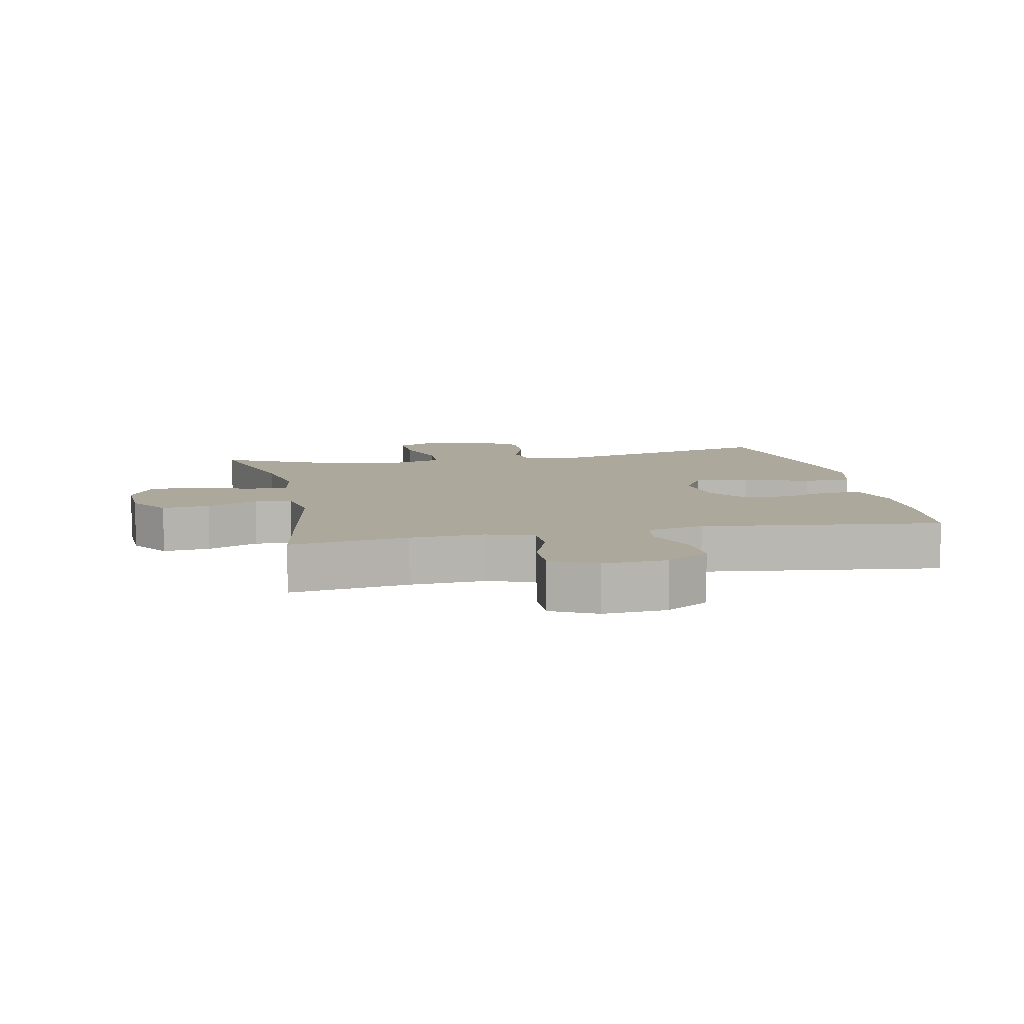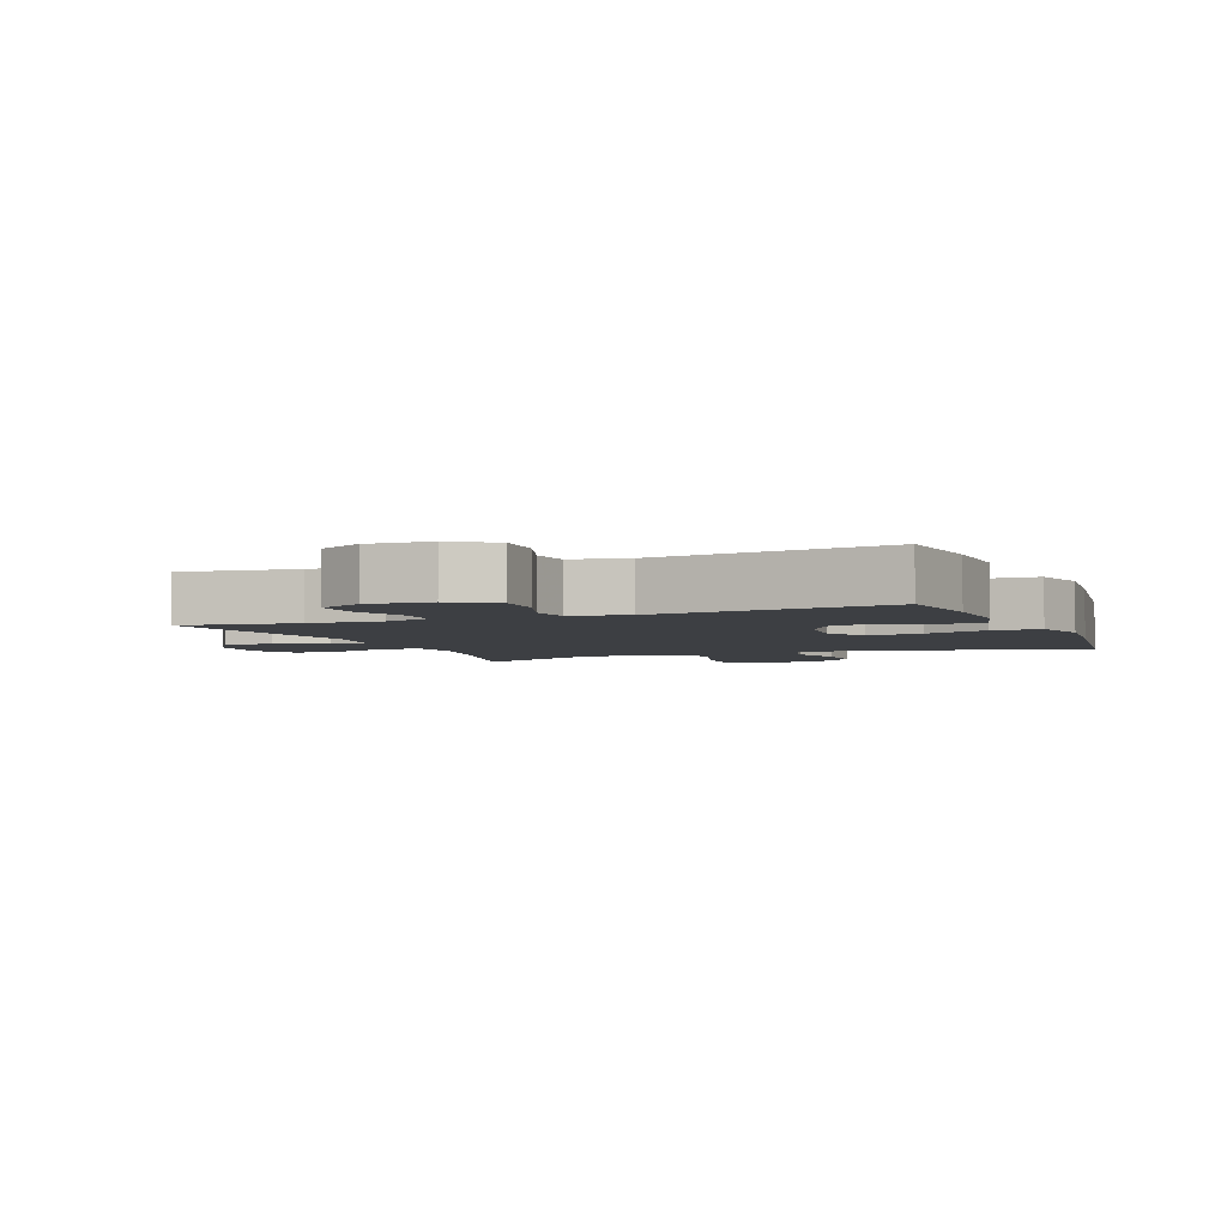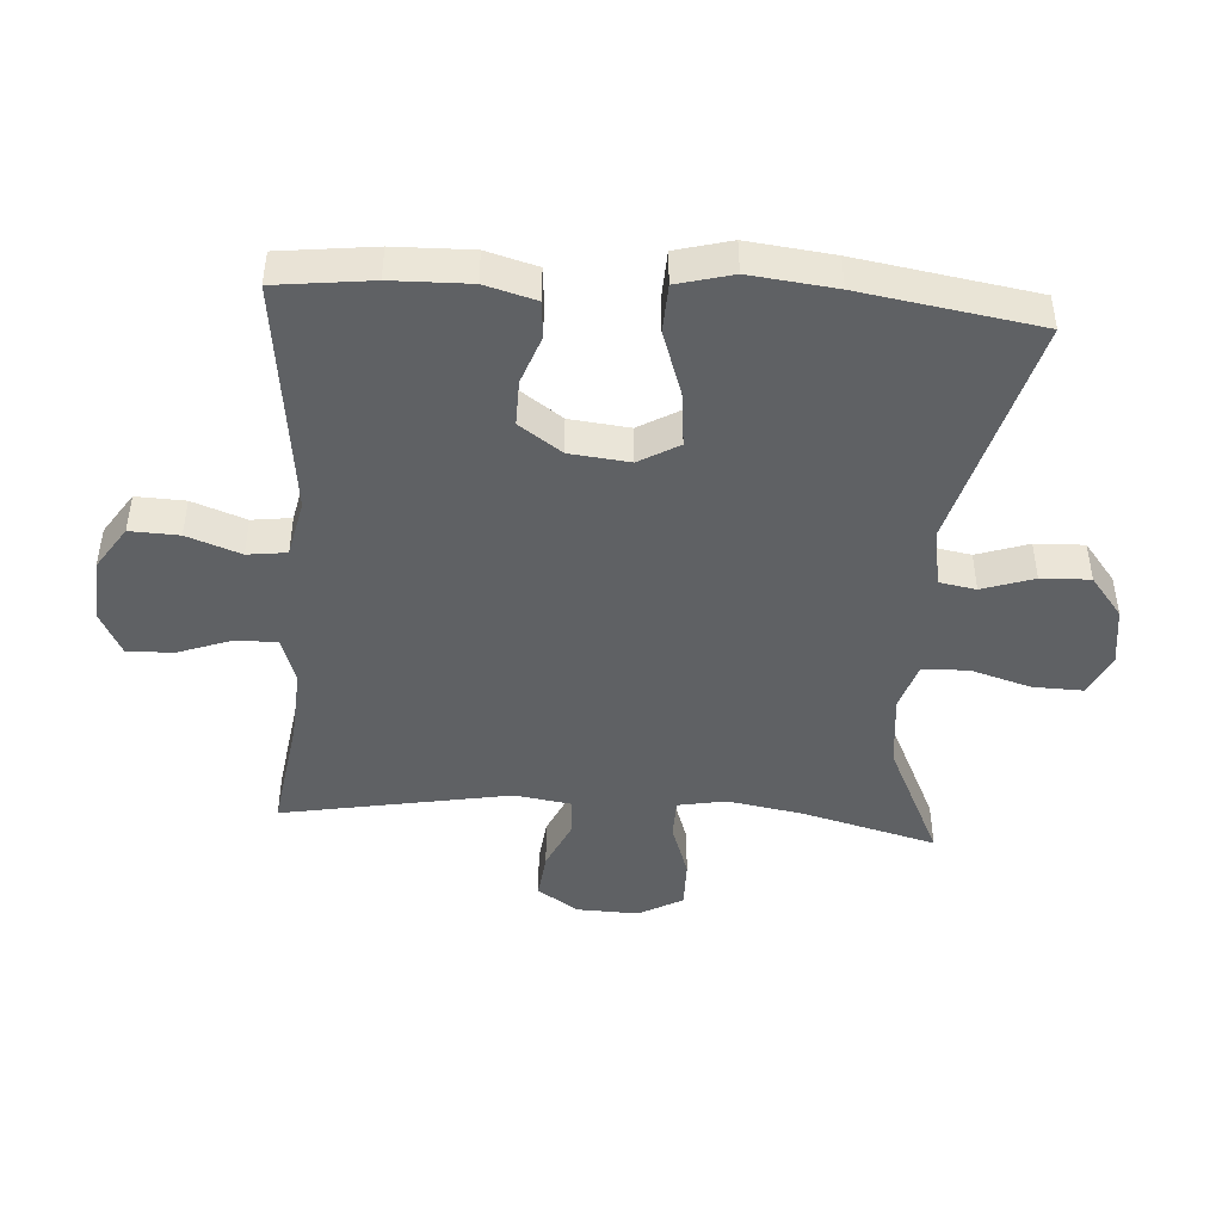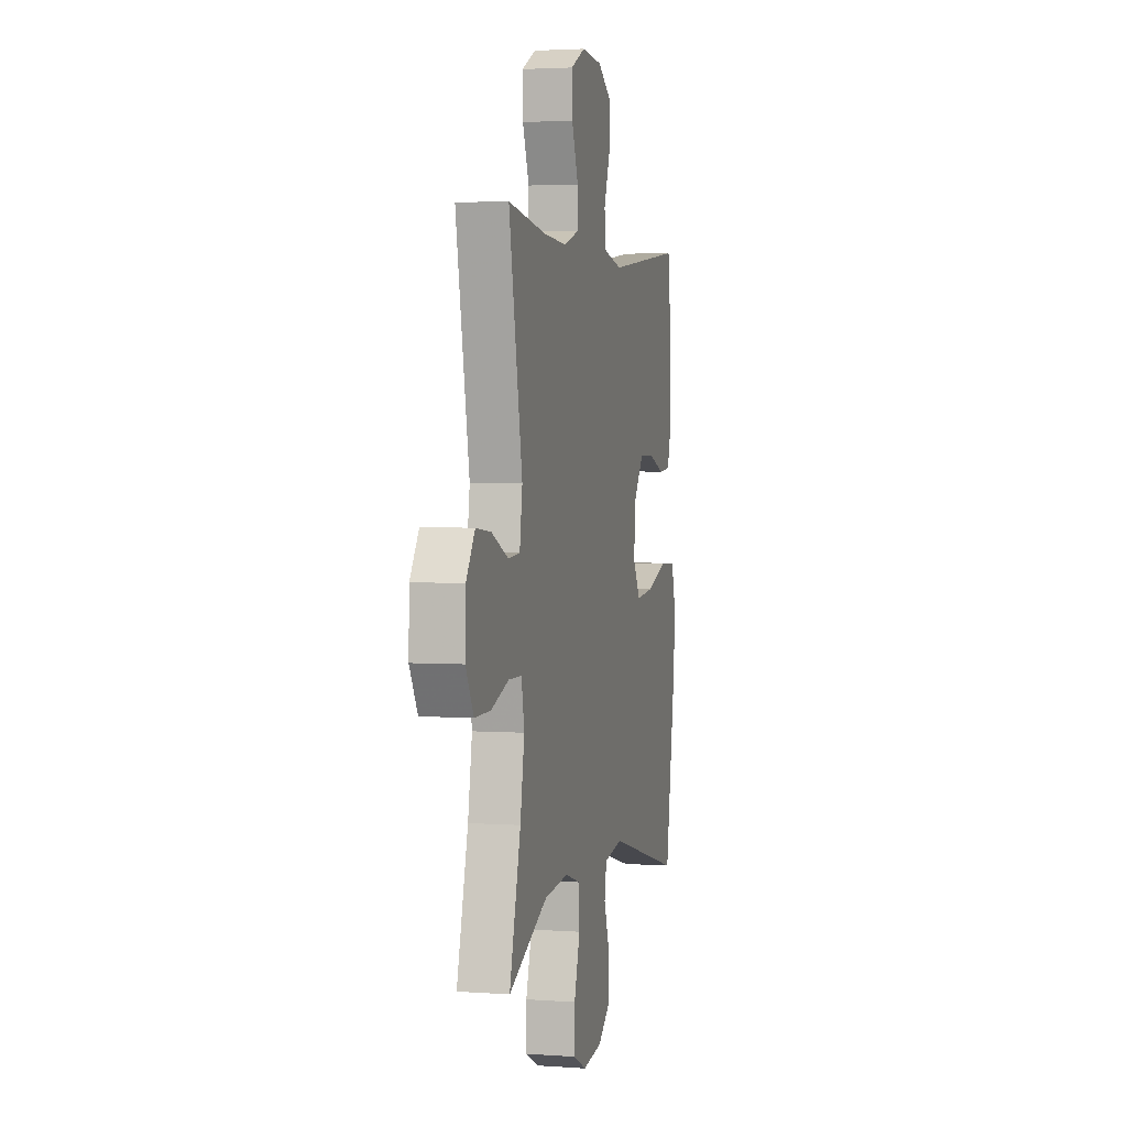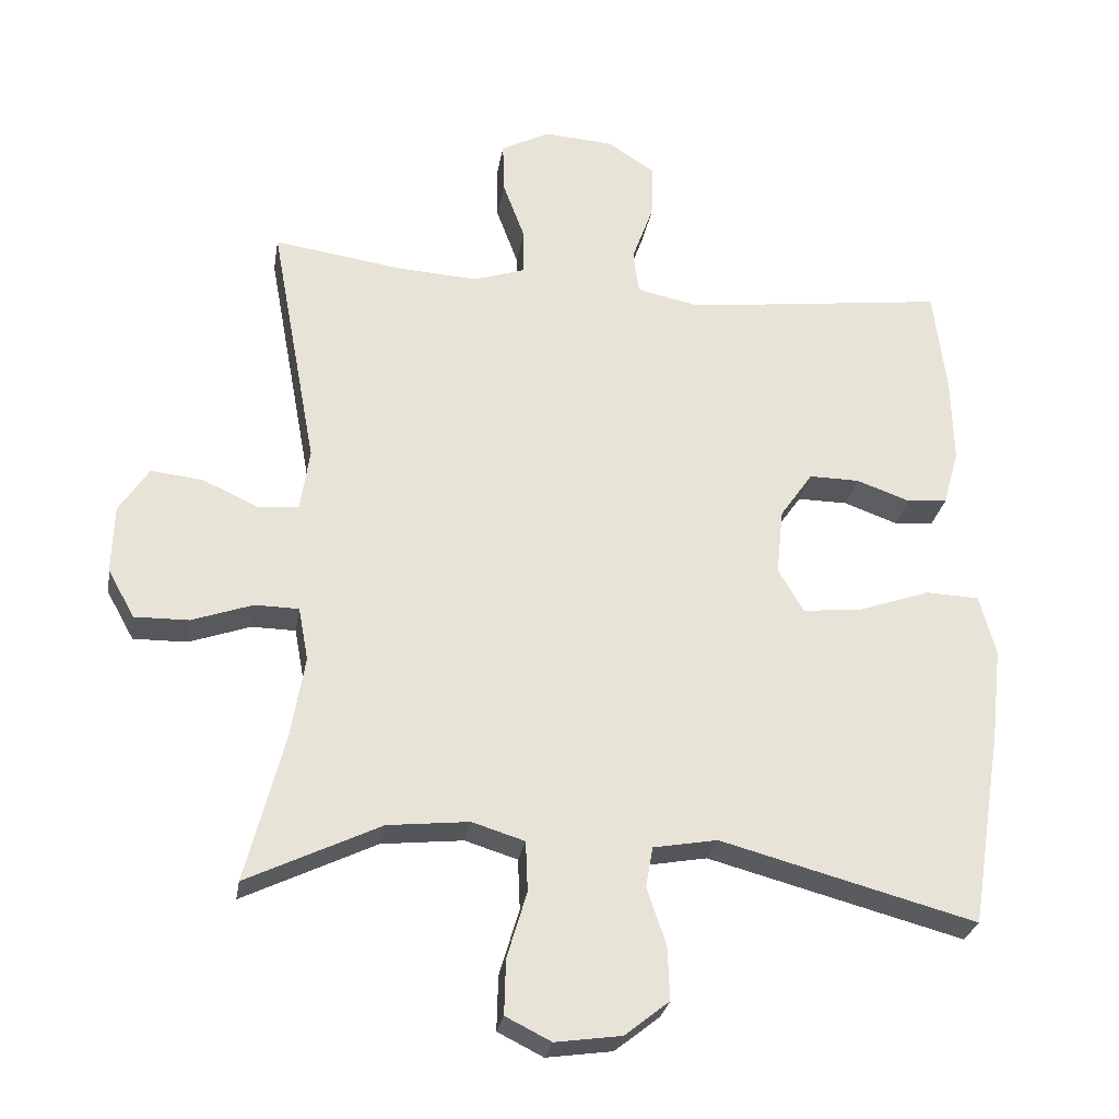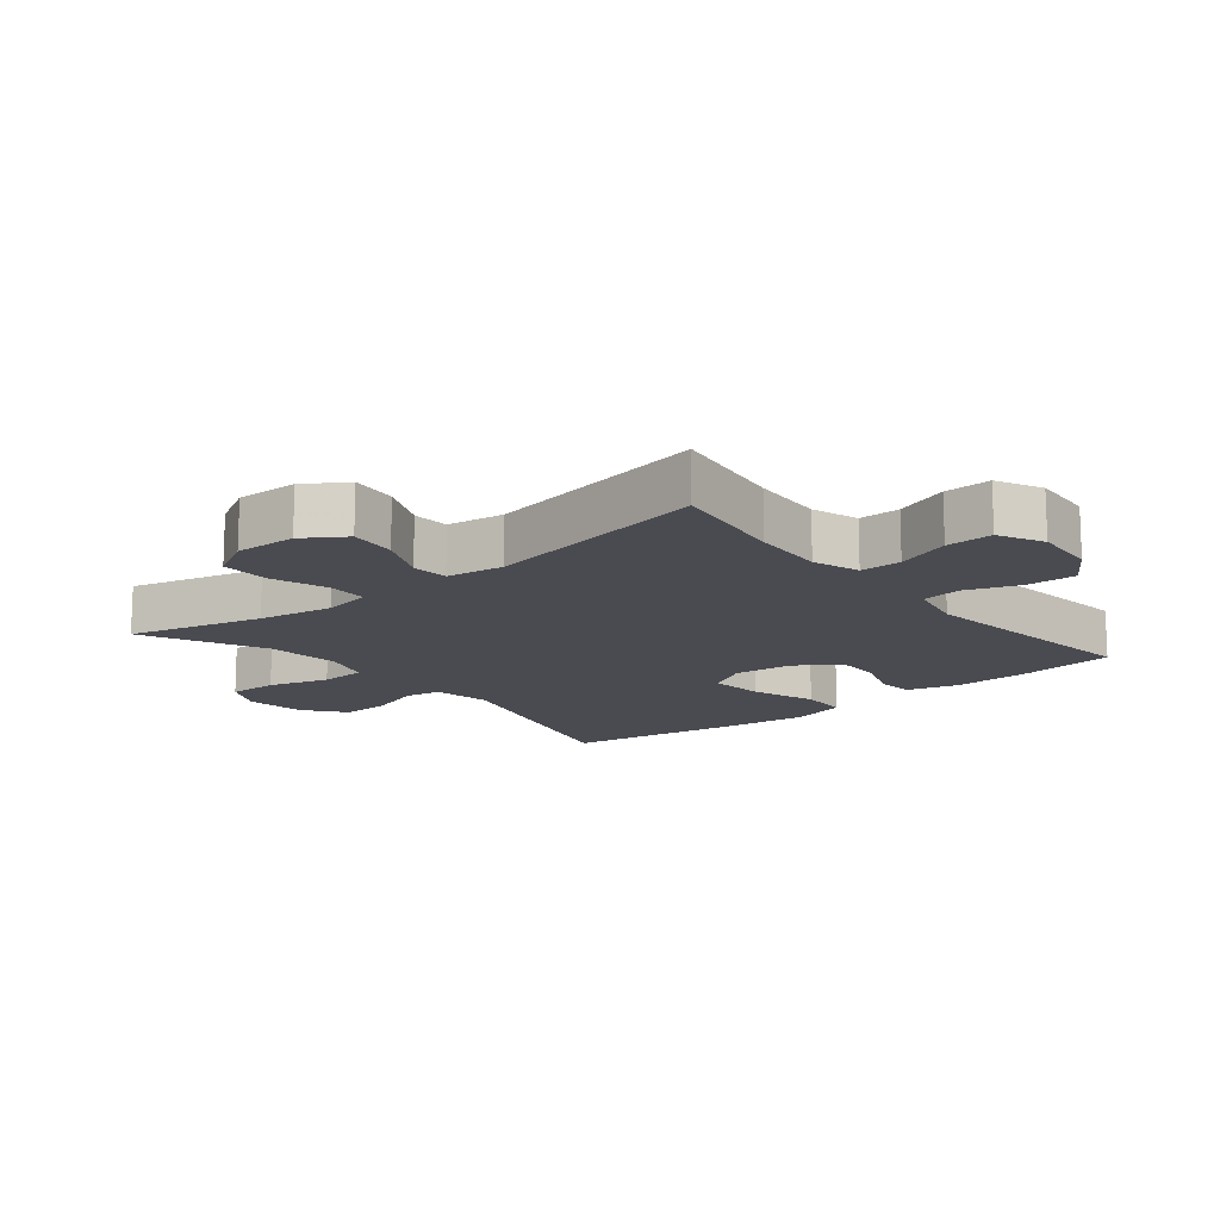
<metadata>
{"format":"obj","ext":"obj","renderer":"f3d","projection":"perspective","resolution":1024,"background":"white","views":[{"elev":8.5,"azim":-11.7,"up":"+Y"},{"elev":-4.0,"azim":22.2,"up":"+Y"},{"elev":-45.4,"azim":86.0,"up":"+Y"},{"elev":3.0,"azim":-76.2,"up":"+Z"},{"elev":-27.3,"azim":-9.3,"up":"+Z"},{"elev":-14.4,"azim":-50.7,"up":"+Y"}]}
</metadata>
<code>
v 0.5 0.07 -0.5
v 0.14 0.07 -0.403
v 0.05 0.07 -0.419
v 0.04 0.07 -0.476
v 0.067 0.07 -0.556
v 0.07 0.07 -0.632
v 0.007 0.07 -0.682
v -0.086 0.07 -0.695
v -0.15 0.07 -0.663
v -0.148 0.07 -0.586
v -0.12 0.07 -0.492
v -0.123 0.07 -0.421
v -0.197 0.07 -0.398
v -0.312 0.07 -0.41
v -0.5 0.07 -0.5
v -0.446 0.07 -0.292
v -0.426 0.07 -0.175
v -0.44 0.07 -0.1
v -0.502 0.07 -0.099
v -0.588 0.07 -0.129
v -0.664 0.07 -0.13
v -0.702 0.07 -0.062
v -0.699 0.07 0.034
v -0.657 0.07 0.098
v -0.584 0.07 0.09
v -0.505 0.07 0.054
v -0.448 0.07 0.058
v -0.435 0.07 0.147
v -0.5 0.07 0.5
v -0.318 0.07 0.473
v -0.204 0.07 0.466
v -0.132 0.07 0.49
v -0.132 0.07 0.554
v -0.163 0.07 0.638
v -0.165 0.07 0.71
v -0.096 0.07 0.745
v 0.002 0.07 0.738
v 0.069 0.07 0.694
v 0.066 0.07 0.618
v 0.036 0.07 0.535
v 0.044 0.07 0.474
v 0.133 0.07 0.455
v 0.5 0.07 0.5
v 0.518 0.07 0.352
v 0.521 0.07 0.231
v 0.499 0.07 0.152
v 0.442 0.07 0.147
v 0.367 0.07 0.174
v 0.296 0.07 0.175
v 0.25 0.07 0.109
v 0.24 0.07 0.016
v 0.276 0.07 -0.046
v 0.361 0.07 -0.037
v 0.461 0.07 -0.002
v 0.536 0.07 -0.005
v 0.559 0.07 -0.091
v 0.544 0.07 -0.224
v 0.5 0 -0.5
v 0.14 0 -0.403
v 0.05 0 -0.419
v 0.04 0 -0.476
v 0.067 0 -0.556
v 0.07 0 -0.632
v 0.007 0 -0.682
v -0.086 0 -0.695
v -0.15 0 -0.663
v -0.148 0 -0.586
v -0.12 0 -0.492
v -0.123 0 -0.421
v -0.197 0 -0.398
v -0.312 0 -0.41
v -0.5 0 -0.5
v -0.446 0 -0.292
v -0.426 0 -0.175
v -0.44 0 -0.1
v -0.502 0 -0.099
v -0.588 0 -0.129
v -0.664 0 -0.13
v -0.702 0 -0.062
v -0.699 0 0.034
v -0.657 0 0.098
v -0.584 0 0.09
v -0.505 0 0.054
v -0.448 0 0.058
v -0.435 0 0.147
v -0.5 0 0.5
v -0.318 0 0.473
v -0.204 0 0.466
v -0.132 0 0.49
v -0.132 0 0.554
v -0.163 0 0.638
v -0.165 0 0.71
v -0.096 0 0.745
v 0.002 0 0.738
v 0.069 0 0.694
v 0.066 0 0.618
v 0.036 0 0.535
v 0.044 0 0.474
v 0.133 0 0.455
v 0.5 0 0.5
v 0.518 0 0.352
v 0.521 0 0.231
v 0.499 0 0.152
v 0.442 0 0.147
v 0.367 0 0.174
v 0.296 0 0.175
v 0.25 0 0.109
v 0.24 0 0.016
v 0.276 0 -0.046
v 0.361 0 -0.037
v 0.461 0 -0.002
v 0.536 0 -0.005
v 0.559 0 -0.091
v 0.544 0 -0.224
f 56 57 1 2
f 53 54 55 56
f 52 53 56 2
f 51 52 2 3
f 50 51 3
f 45 46 47 48
f 45 48 49
f 42 43 44 45
f 41 42 45 49
f 37 38 39 40
f 37 40 41
f 36 37 41
f 33 34 35 36
f 32 33 36 41
f 31 32 41 49
f 28 29 30
f 27 28 30 31
f 23 24 25 26
f 23 26 27
f 22 23 27
f 19 20 21 22
f 18 19 22 27
f 17 18 27 31
f 14 15 16
f 13 14 16 17
f 12 13 17 31
f 8 9 10 11
f 8 11 12
f 4 5 6 7
f 4 7 8 12
f 12 31 49 50
f 12 50 3
f 3 4 12
f 59 58 114 113
f 113 112 111 110
f 59 113 110 109
f 60 59 109 108
f 60 108 107
f 105 104 103 102
f 106 105 102
f 102 101 100 99
f 106 102 99 98
f 97 96 95 94
f 98 97 94
f 98 94 93
f 93 92 91 90
f 98 93 90 89
f 106 98 89 88
f 87 86 85
f 88 87 85 84
f 83 82 81 80
f 84 83 80
f 84 80 79
f 79 78 77 76
f 84 79 76 75
f 88 84 75 74
f 73 72 71
f 74 73 71 70
f 88 74 70 69
f 68 67 66 65
f 69 68 65
f 64 63 62 61
f 69 65 64 61
f 107 106 88 69
f 60 107 69
f 69 61 60
f 1 58 59 2
f 2 59 60 3
f 3 60 61 4
f 4 61 62 5
f 5 62 63 6
f 6 63 64 7
f 7 64 65 8
f 8 65 66 9
f 9 66 67 10
f 10 67 68 11
f 11 68 69 12
f 12 69 70 13
f 13 70 71 14
f 14 71 72 15
f 15 72 73 16
f 16 73 74 17
f 17 74 75 18
f 18 75 76 19
f 19 76 77 20
f 20 77 78 21
f 21 78 79 22
f 22 79 80 23
f 23 80 81 24
f 24 81 82 25
f 25 82 83 26
f 26 83 84 27
f 27 84 85 28
f 28 85 86 29
f 29 86 87 30
f 30 87 88 31
f 31 88 89 32
f 32 89 90 33
f 33 90 91 34
f 34 91 92 35
f 35 92 93 36
f 36 93 94 37
f 37 94 95 38
f 38 95 96 39
f 39 96 97 40
f 40 97 98 41
f 41 98 99 42
f 42 99 100 43
f 43 100 101 44
f 44 101 102 45
f 45 102 103 46
f 46 103 104 47
f 47 104 105 48
f 48 105 106 49
f 49 106 107 50
f 50 107 108 51
f 51 108 109 52
f 52 109 110 53
f 53 110 111 54
f 54 111 112 55
f 55 112 113 56
f 56 113 114 57
f 57 114 58 1

</code>
